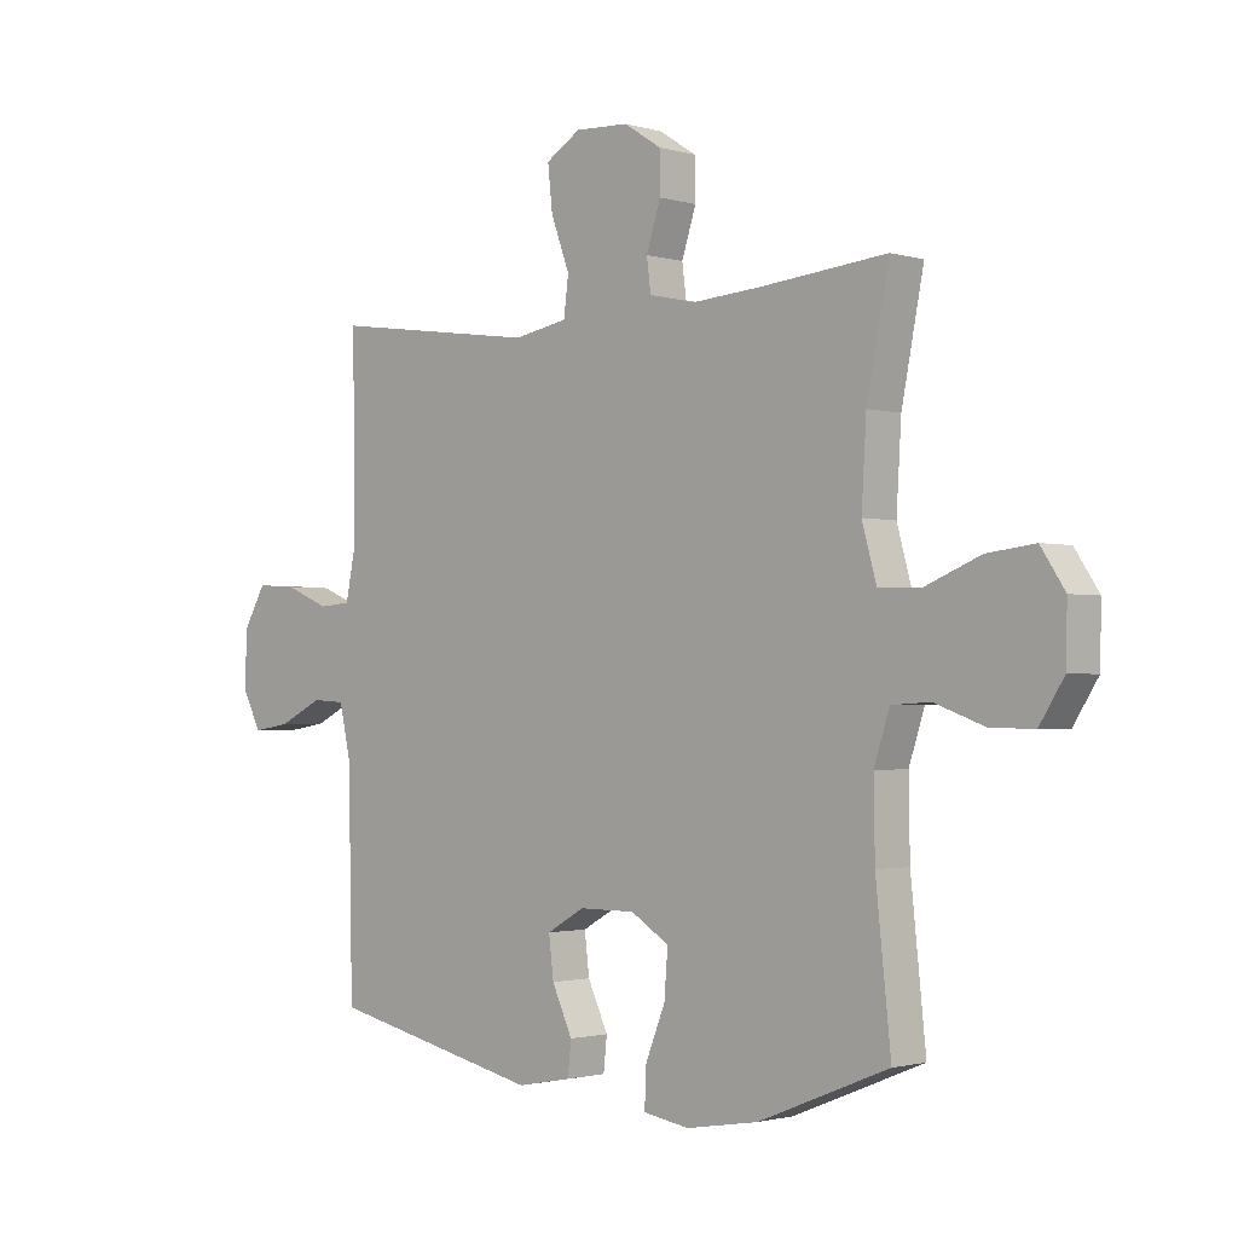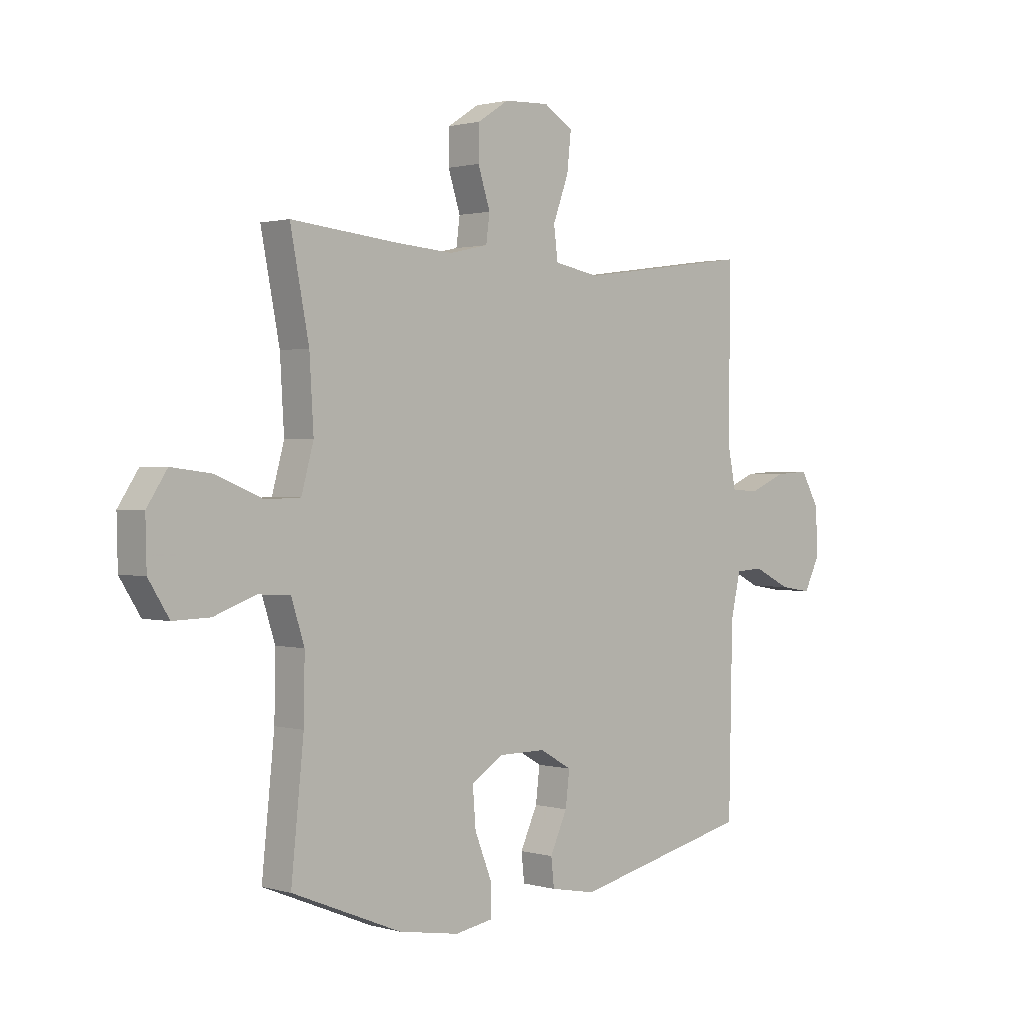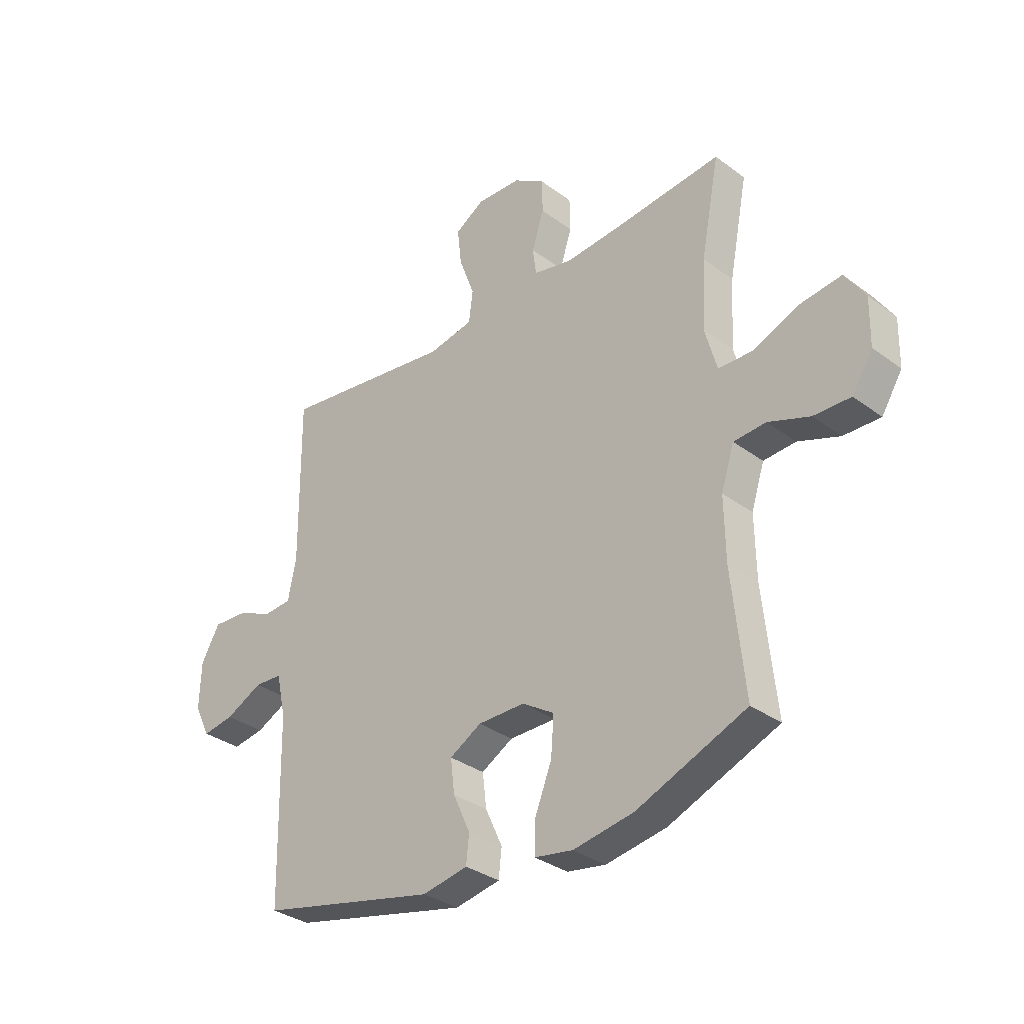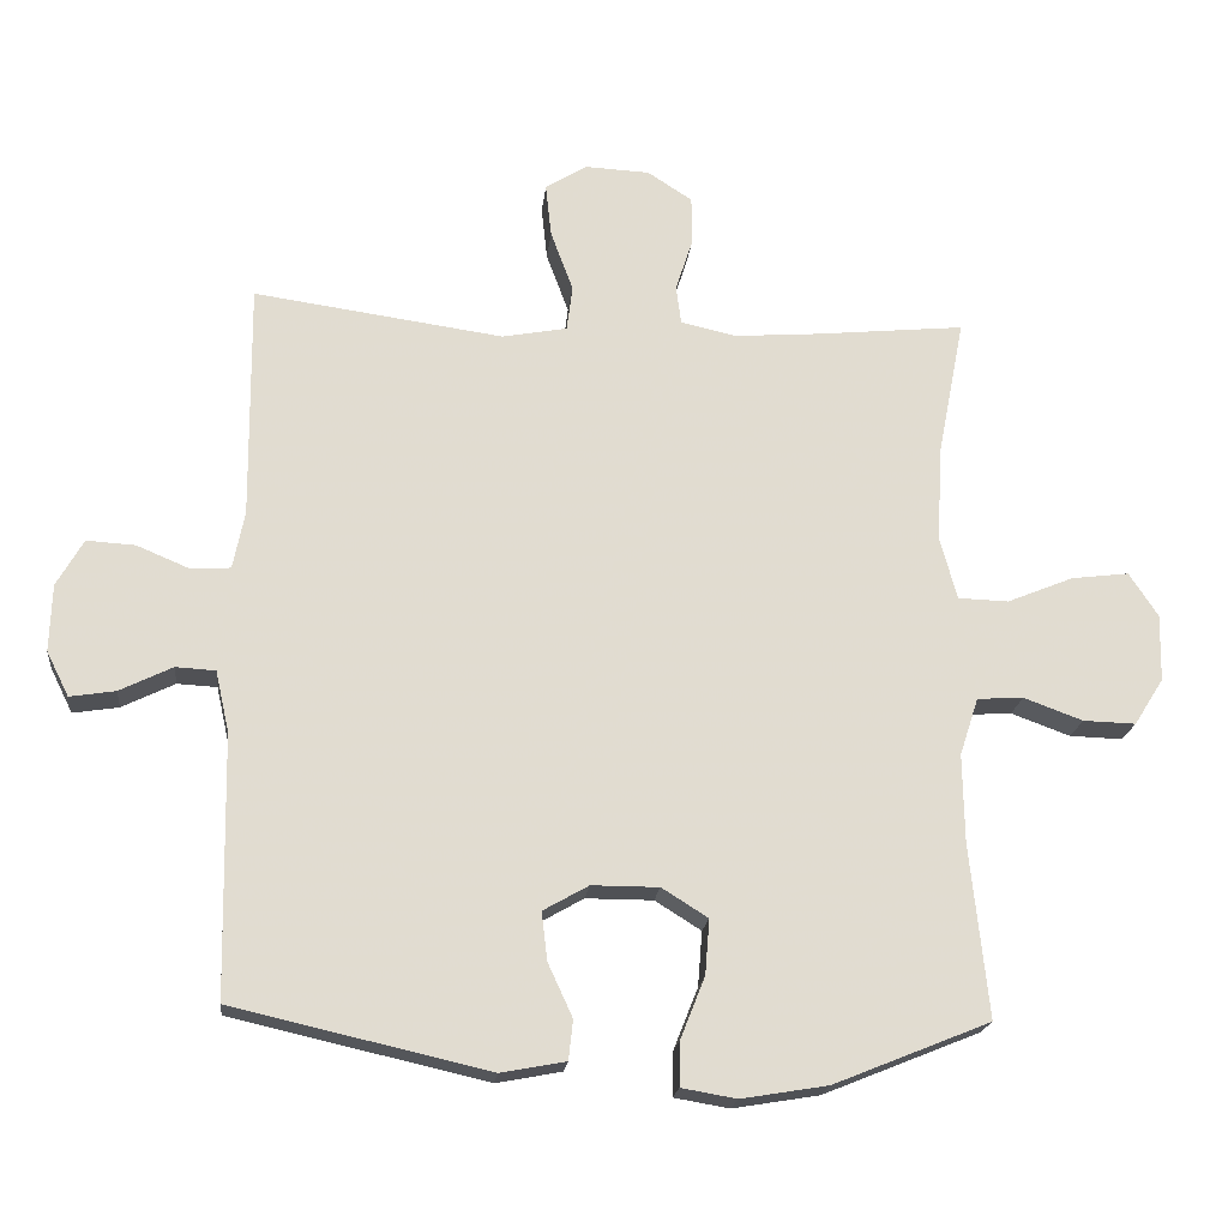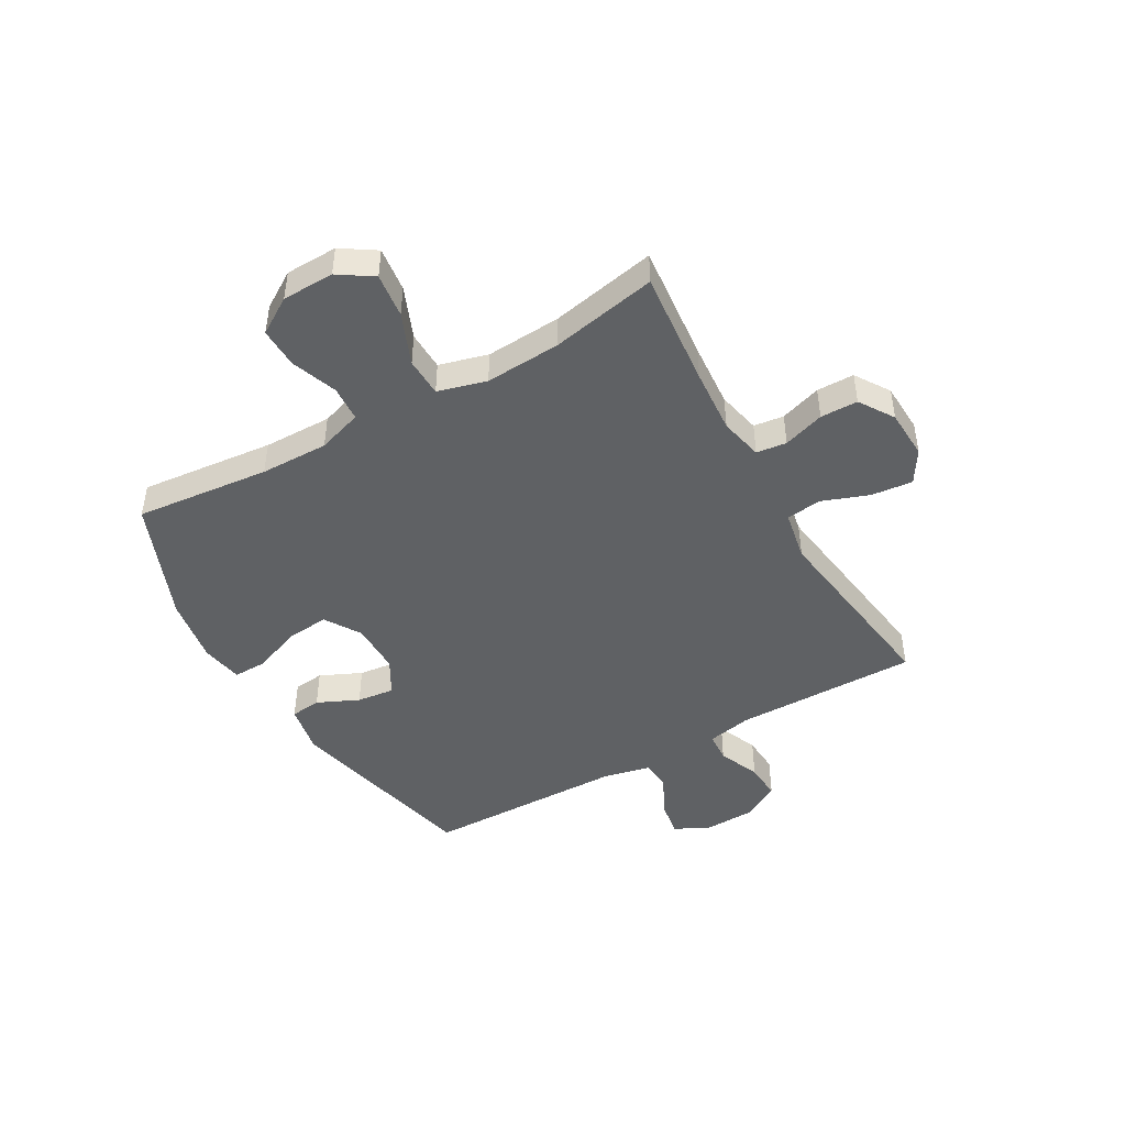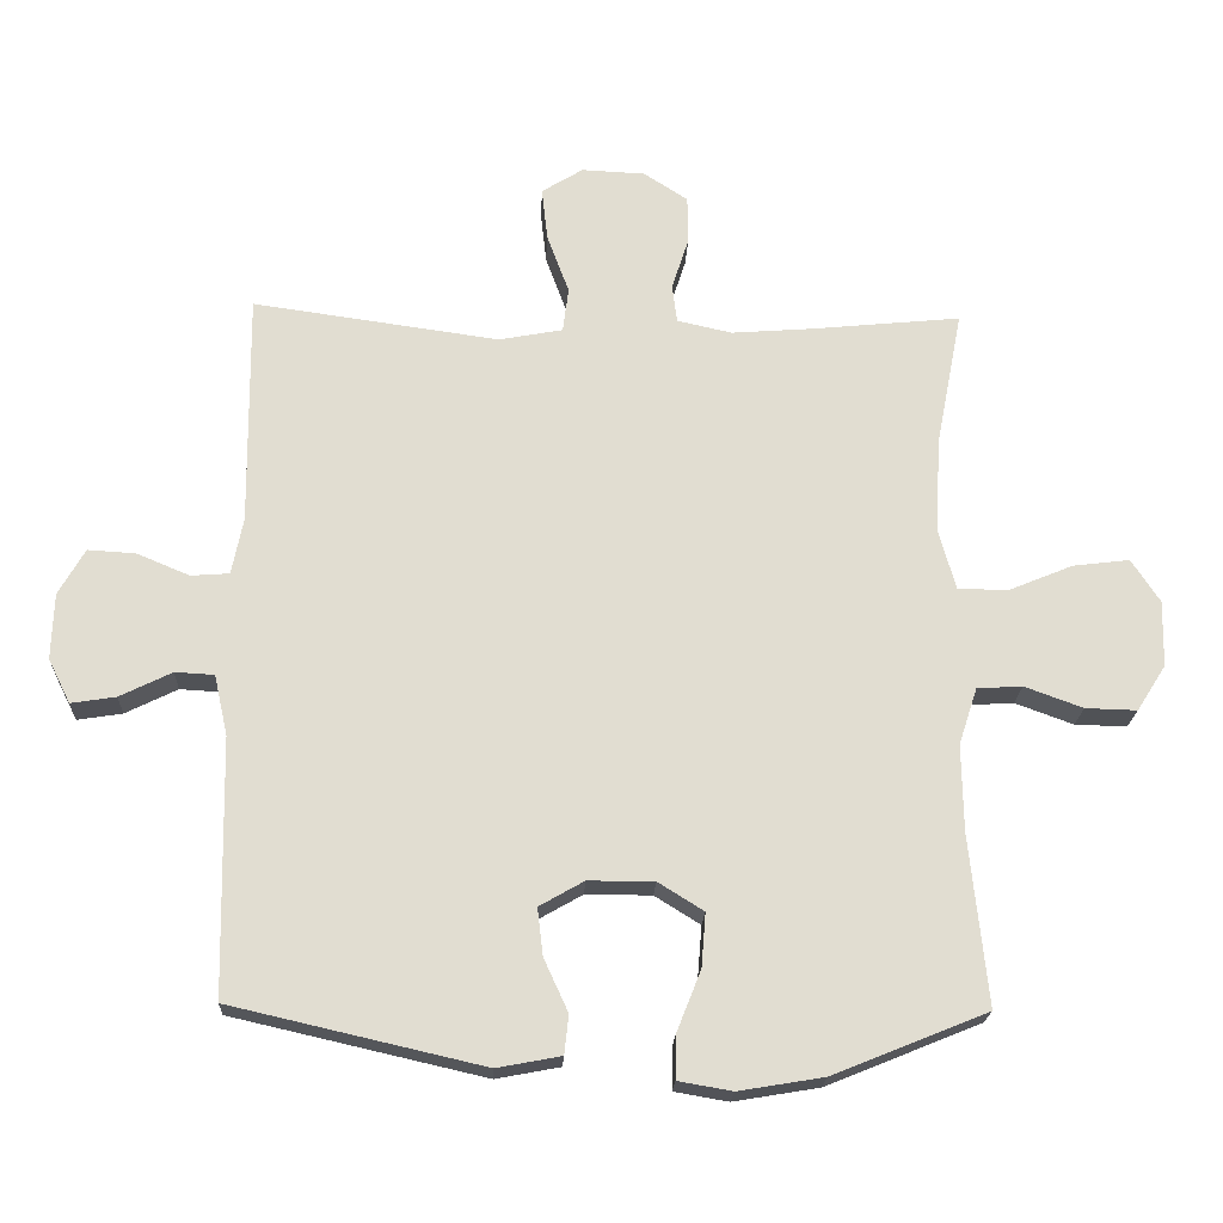
<metadata>
{"format":"obj","ext":"obj","renderer":"f3d","projection":"perspective","resolution":1024,"background":"white","views":[{"elev":-1.6,"azim":-136.4,"up":"+Z"},{"elev":1.2,"azim":-44.3,"up":"+Z"},{"elev":-33.0,"azim":-135.6,"up":"+Z"},{"elev":-19.9,"azim":173.8,"up":"+Z"},{"elev":-46.2,"azim":-60.2,"up":"+Y"},{"elev":-20.7,"azim":177.4,"up":"+Z"}]}
</metadata>
<code>
v 0.5 0.07 -0.5
v 0.146 0.07 -0.581
v 0.056 0.07 -0.564
v 0.05 0.07 -0.509
v 0.084 0.07 -0.435
v 0.092 0.07 -0.368
v 0.029 0.07 -0.332
v -0.064 0.07 -0.332
v -0.128 0.07 -0.372
v -0.122 0.07 -0.448
v -0.088 0.07 -0.534
v -0.087 0.07 -0.595
v -0.163 0.07 -0.608
v -0.283 0.07 -0.588
v -0.5 0.07 -0.5
v -0.475 0.07 -0.259
v -0.473 0.07 -0.137
v -0.499 0.07 -0.057
v -0.563 0.07 -0.053
v -0.645 0.07 -0.083
v -0.718 0.07 -0.085
v -0.759 0.07 -0.02
v -0.761 0.07 0.073
v -0.721 0.07 0.134
v -0.641 0.07 0.124
v -0.549 0.07 0.086
v -0.479 0.07 0.088
v -0.455 0.07 0.175
v -0.463 0.07 0.31
v -0.5 0.07 0.5
v -0.291 0.07 0.479
v -0.175 0.07 0.47
v -0.098 0.07 0.487
v -0.091 0.07 0.541
v -0.115 0.07 0.615
v -0.114 0.07 0.682
v -0.052 0.07 0.722
v 0.037 0.07 0.726
v 0.095 0.07 0.69
v 0.087 0.07 0.616
v 0.056 0.07 0.532
v 0.064 0.07 0.469
v 0.154 0.07 0.452
v 0.5 0.07 0.5
v 0.497 0.07 0.172
v 0.513 0.07 0.092
v 0.567 0.07 0.088
v 0.641 0.07 0.119
v 0.708 0.07 0.123
v 0.745 0.07 0.058
v 0.748 0.07 -0.035
v 0.717 0.07 -0.097
v 0.654 0.07 -0.087
v 0.581 0.07 -0.051
v 0.526 0.07 -0.054
v 0.507 0.07 -0.139
v 0.5 0 -0.5
v 0.146 0 -0.581
v 0.056 0 -0.564
v 0.05 0 -0.509
v 0.084 0 -0.435
v 0.092 0 -0.368
v 0.029 0 -0.332
v -0.064 0 -0.332
v -0.128 0 -0.372
v -0.122 0 -0.448
v -0.088 0 -0.534
v -0.087 0 -0.595
v -0.163 0 -0.608
v -0.283 0 -0.588
v -0.5 0 -0.5
v -0.475 0 -0.259
v -0.473 0 -0.137
v -0.499 0 -0.057
v -0.563 0 -0.053
v -0.645 0 -0.083
v -0.718 0 -0.085
v -0.759 0 -0.02
v -0.761 0 0.073
v -0.721 0 0.134
v -0.641 0 0.124
v -0.549 0 0.086
v -0.479 0 0.088
v -0.455 0 0.175
v -0.463 0 0.31
v -0.5 0 0.5
v -0.291 0 0.479
v -0.175 0 0.47
v -0.098 0 0.487
v -0.091 0 0.541
v -0.115 0 0.615
v -0.114 0 0.682
v -0.052 0 0.722
v 0.037 0 0.726
v 0.095 0 0.69
v 0.087 0 0.616
v 0.056 0 0.532
v 0.064 0 0.469
v 0.154 0 0.452
v 0.5 0 0.5
v 0.497 0 0.172
v 0.513 0 0.092
v 0.567 0 0.088
v 0.641 0 0.119
v 0.708 0 0.123
v 0.745 0 0.058
v 0.748 0 -0.035
v 0.717 0 -0.097
v 0.654 0 -0.087
v 0.581 0 -0.051
v 0.526 0 -0.054
v 0.507 0 -0.139
f 52 53 54
f 51 52 54
f 50 51 54
f 49 50 54
f 48 49 54
f 47 48 54
f 46 47 54 55
f 45 46 55 56
f 43 44 45
f 56 1 2
f 45 56 2
f 43 45 2
f 42 43 2
f 39 40 41
f 38 39 41
f 37 38 41
f 36 37 41
f 35 36 41
f 34 35 41
f 41 42 2
f 34 41 2
f 33 34 2
f 29 30 31
f 28 29 31 32
f 27 28 32 33
f 24 25 26
f 23 24 26
f 22 23 26
f 21 22 26
f 20 21 26
f 19 20 26
f 18 19 26 27
f 17 18 27 33
f 14 15 16
f 13 14 16
f 12 13 16
f 11 12 16
f 10 11 16
f 9 10 16 17
f 8 9 17 33
f 2 3 4 5
f 2 5 6
f 33 2 6
f 7 8 33
f 6 7 33
f 110 109 108
f 110 108 107
f 110 107 106
f 110 106 105
f 110 105 104
f 110 104 103
f 111 110 103 102
f 112 111 102 101
f 101 100 99
f 58 57 112
f 58 112 101
f 58 101 99
f 58 99 98
f 97 96 95
f 97 95 94
f 97 94 93
f 97 93 92
f 97 92 91
f 97 91 90
f 58 98 97
f 58 97 90
f 58 90 89
f 87 86 85
f 88 87 85 84
f 89 88 84 83
f 82 81 80
f 82 80 79
f 82 79 78
f 82 78 77
f 82 77 76
f 82 76 75
f 83 82 75 74
f 89 83 74 73
f 72 71 70
f 72 70 69
f 72 69 68
f 72 68 67
f 72 67 66
f 73 72 66 65
f 89 73 65 64
f 61 60 59 58
f 62 61 58
f 62 58 89
f 89 64 63
f 89 63 62
f 1 57 58 2
f 2 58 59 3
f 3 59 60 4
f 4 60 61 5
f 5 61 62 6
f 6 62 63 7
f 7 63 64 8
f 8 64 65 9
f 9 65 66 10
f 10 66 67 11
f 11 67 68 12
f 12 68 69 13
f 13 69 70 14
f 14 70 71 15
f 15 71 72 16
f 16 72 73 17
f 17 73 74 18
f 18 74 75 19
f 19 75 76 20
f 20 76 77 21
f 21 77 78 22
f 22 78 79 23
f 23 79 80 24
f 24 80 81 25
f 25 81 82 26
f 26 82 83 27
f 27 83 84 28
f 28 84 85 29
f 29 85 86 30
f 30 86 87 31
f 31 87 88 32
f 32 88 89 33
f 33 89 90 34
f 34 90 91 35
f 35 91 92 36
f 36 92 93 37
f 37 93 94 38
f 38 94 95 39
f 39 95 96 40
f 40 96 97 41
f 41 97 98 42
f 42 98 99 43
f 43 99 100 44
f 44 100 101 45
f 45 101 102 46
f 46 102 103 47
f 47 103 104 48
f 48 104 105 49
f 49 105 106 50
f 50 106 107 51
f 51 107 108 52
f 52 108 109 53
f 53 109 110 54
f 54 110 111 55
f 55 111 112 56
f 56 112 57 1

</code>
